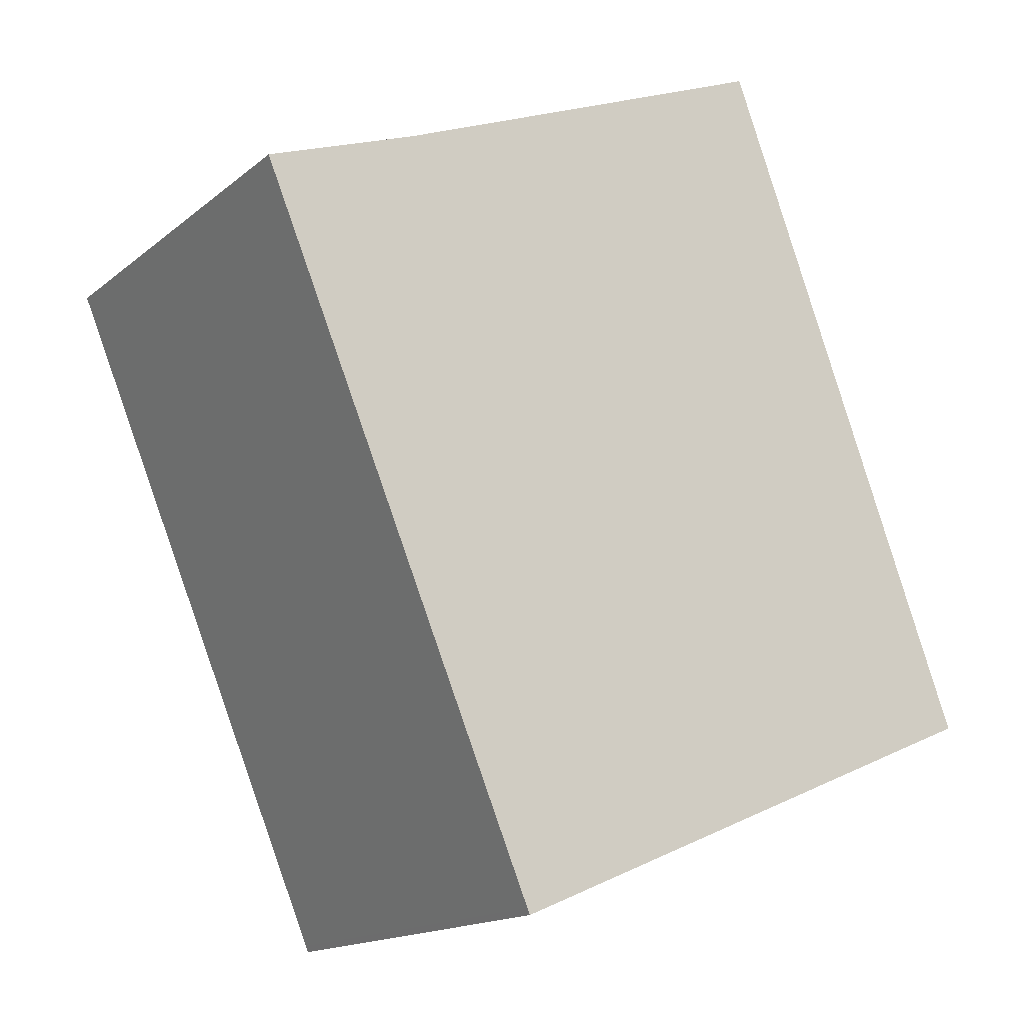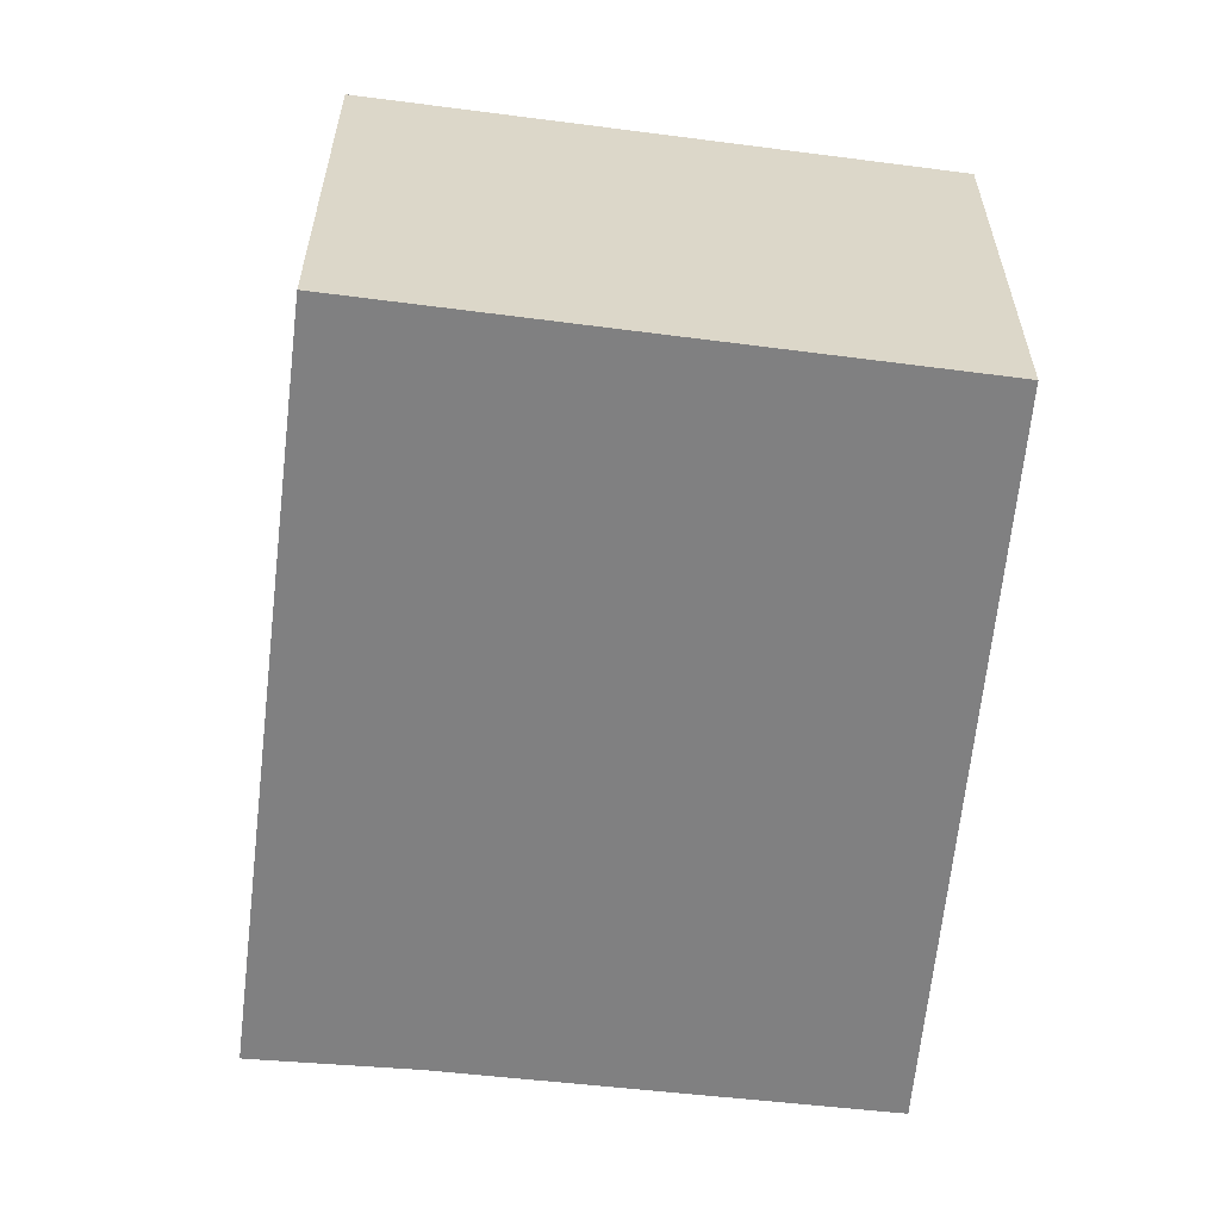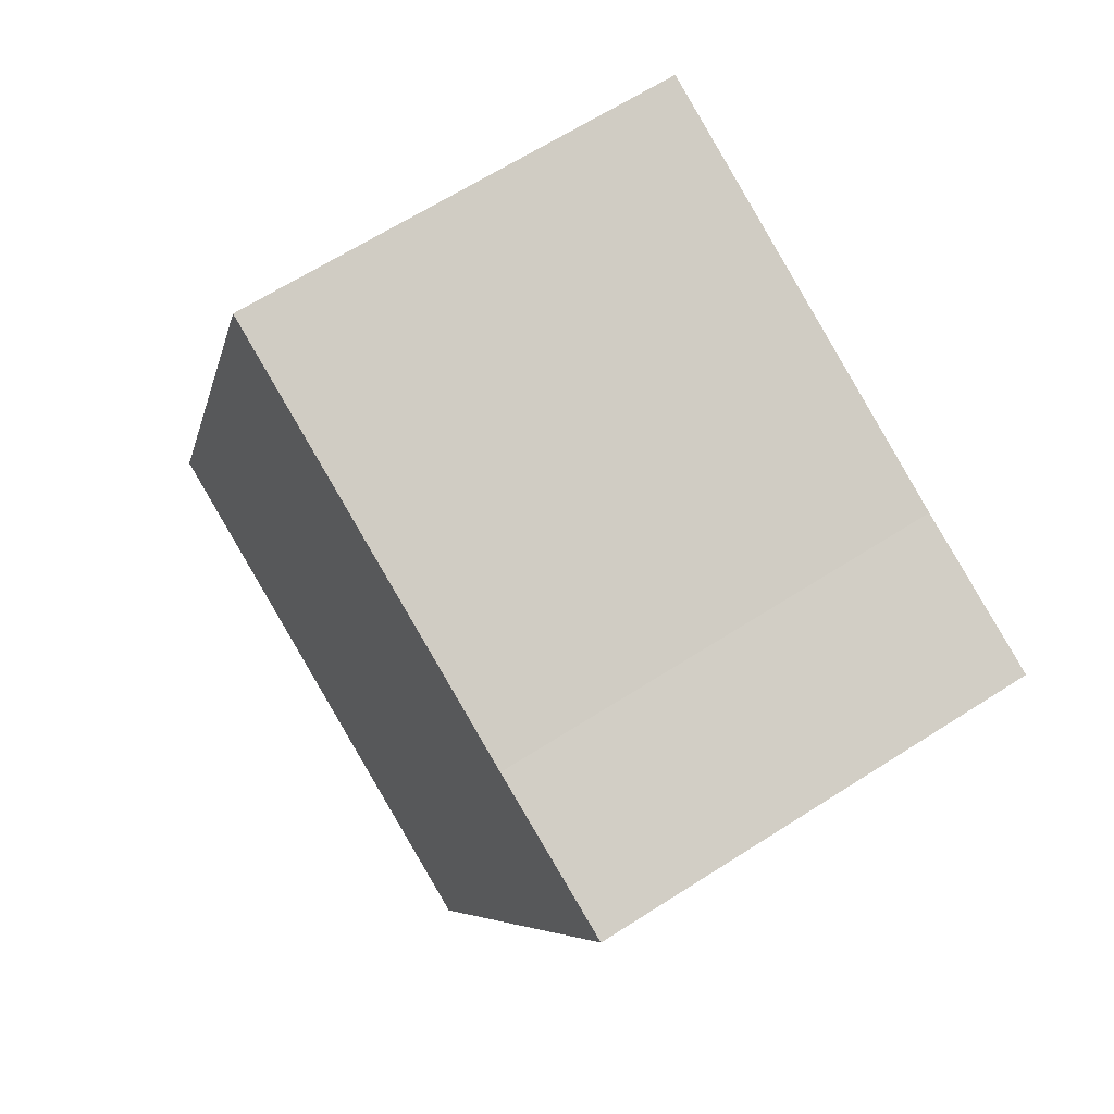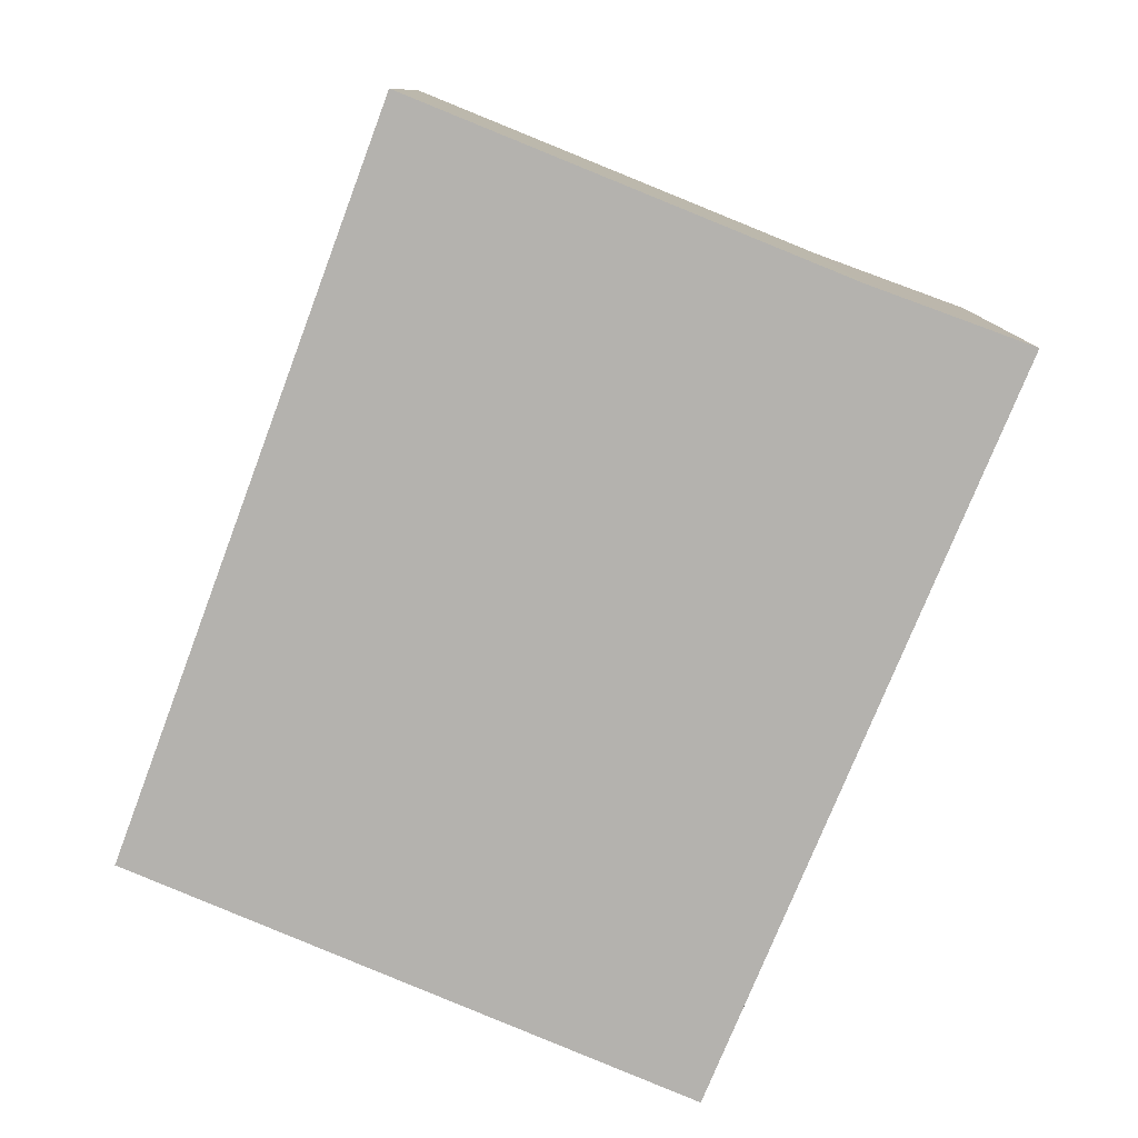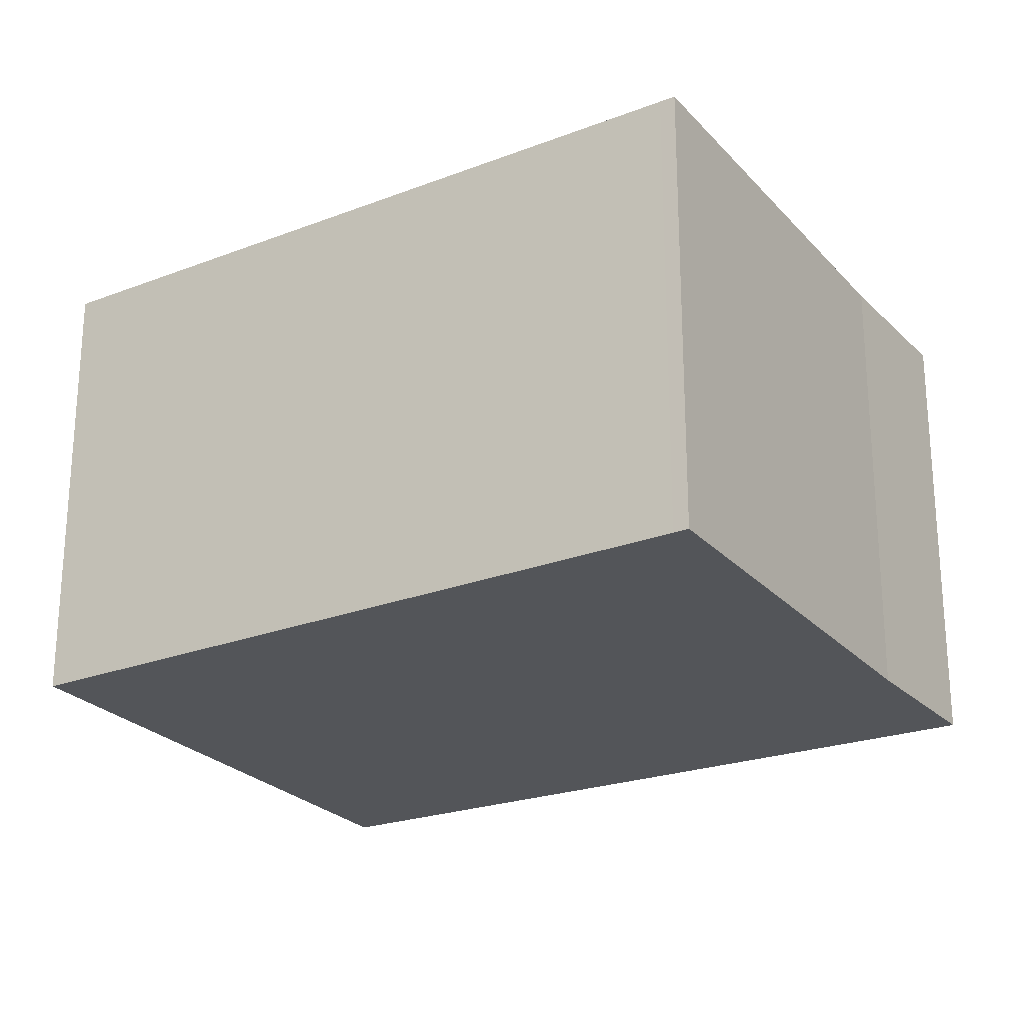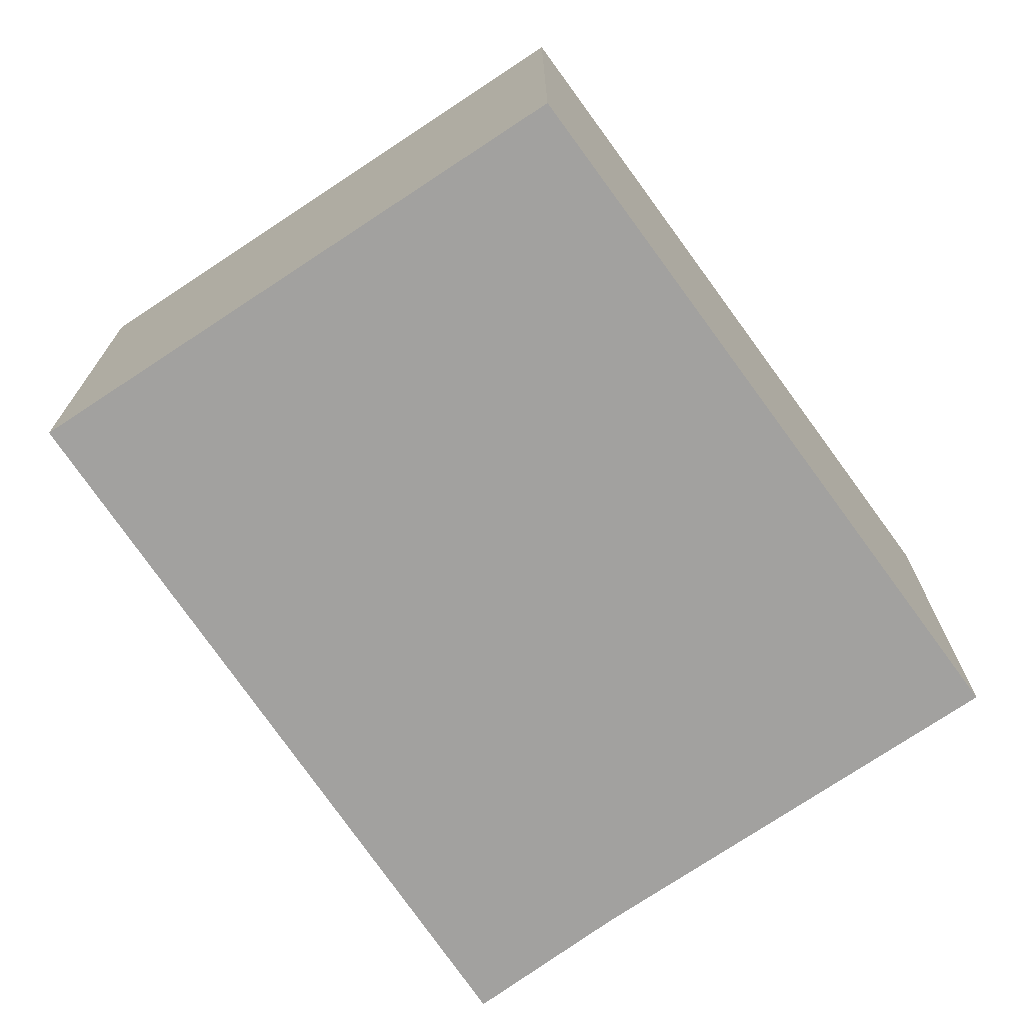
<metadata>
{"format":"obj","ext":"obj","renderer":"f3d","projection":"perspective","resolution":1024,"background":"white","views":[{"elev":-15.8,"azim":147.8,"up":"+Z"},{"elev":-60.2,"azim":-164.4,"up":"+Y"},{"elev":64.8,"azim":57.1,"up":"+Z"},{"elev":-79.8,"azim":0.1,"up":"+Y"},{"elev":-24.2,"azim":-36.9,"up":"+Y"},{"elev":-72.2,"azim":-123.4,"up":"+Y"}]}
</metadata>
<code>
v  2.06 3.631 5.521
v  1.864 3.631 -0.798
v  0 3.631 2.223e-16
v  3.353 3.631 -1.435
v  4.341 3.631 -1.858
v  4.363 3.631 -1.806
v  6.715 3.631 3.811
v  5.452 3.631 4.275
v  2.104 3.631 5.64
v  0 0 0
v  2.06 -3.381e-16 5.521
v  2.104 -3.453e-16 5.64
v  5.452 -2.618e-16 4.275
v  6.715 -2.334e-16 3.811
v  4.363 1.106e-16 -1.806
v  4.341 1.138e-16 -1.858
v  3.353 8.787e-17 -1.435
v  1.864 4.886e-17 -0.798
g defaultobject
f 1 2 3
f 2 1 4
f 4 1 5
f 5 1 6
f 6 1 7
f 7 1 8
f 8 1 9
f 10 1 3
f 1 10 11
f 1 11 9
f 9 11 12
f 12 8 9
f 8 12 13
f 13 7 8
f 7 13 14
f 14 6 7
f 6 14 15
f 6 15 5
f 5 15 16
f 16 4 5
f 4 16 2
f 2 16 3
f 3 16 17
f 3 17 10
f 10 17 18
f 15 17 16
f 17 15 14
f 17 14 18
f 18 14 10
f 10 14 11
f 11 14 13
f 11 13 12

</code>
